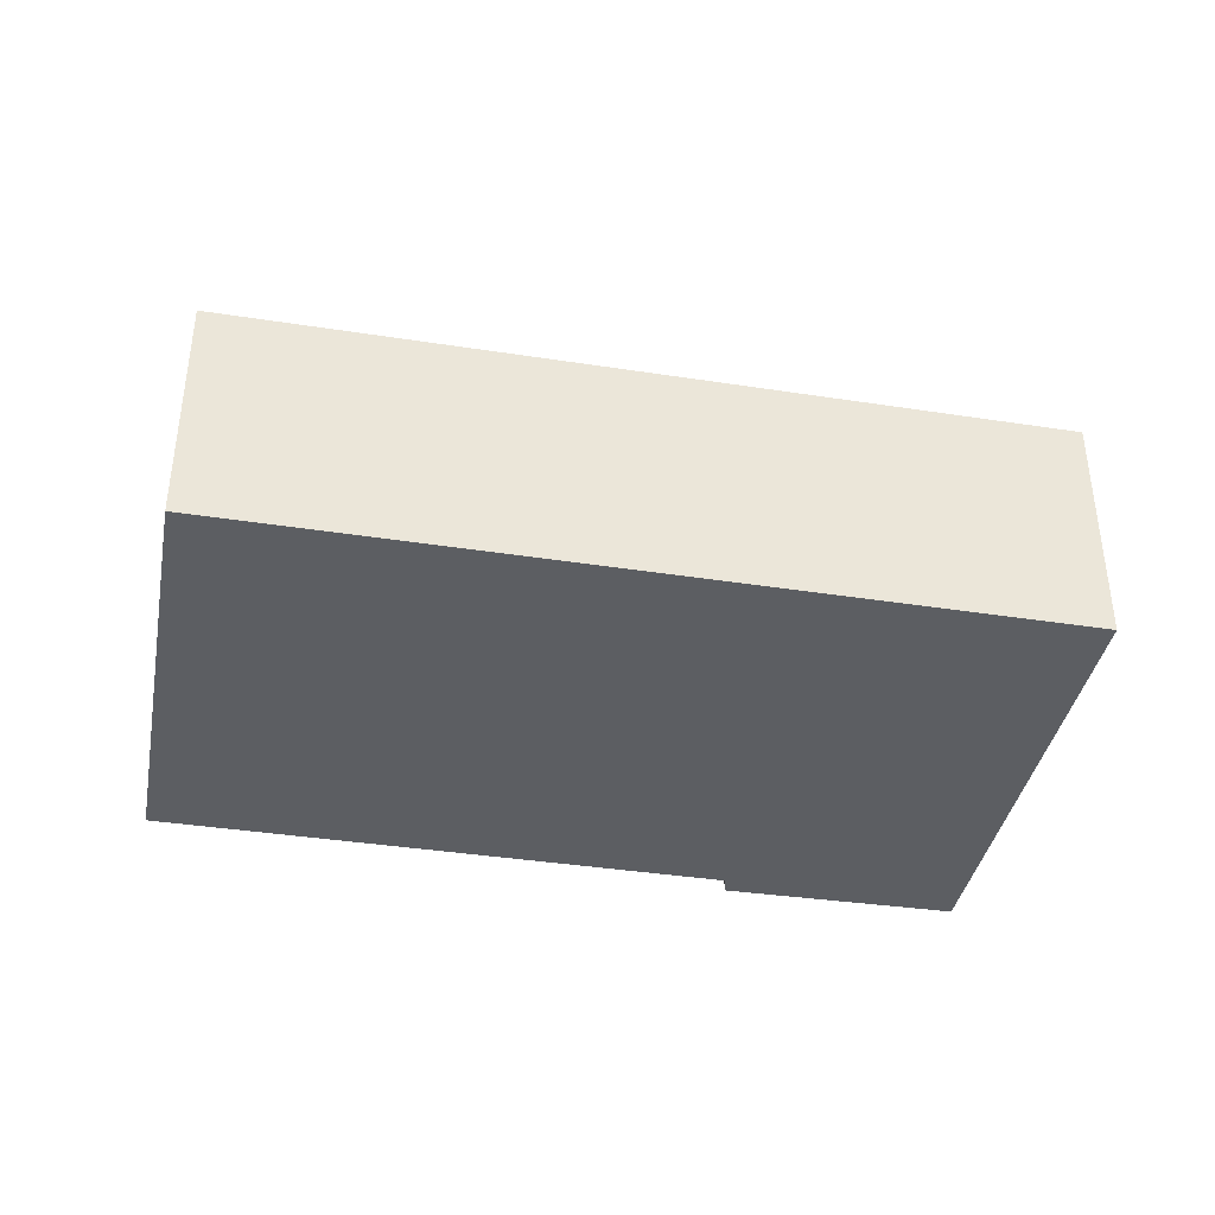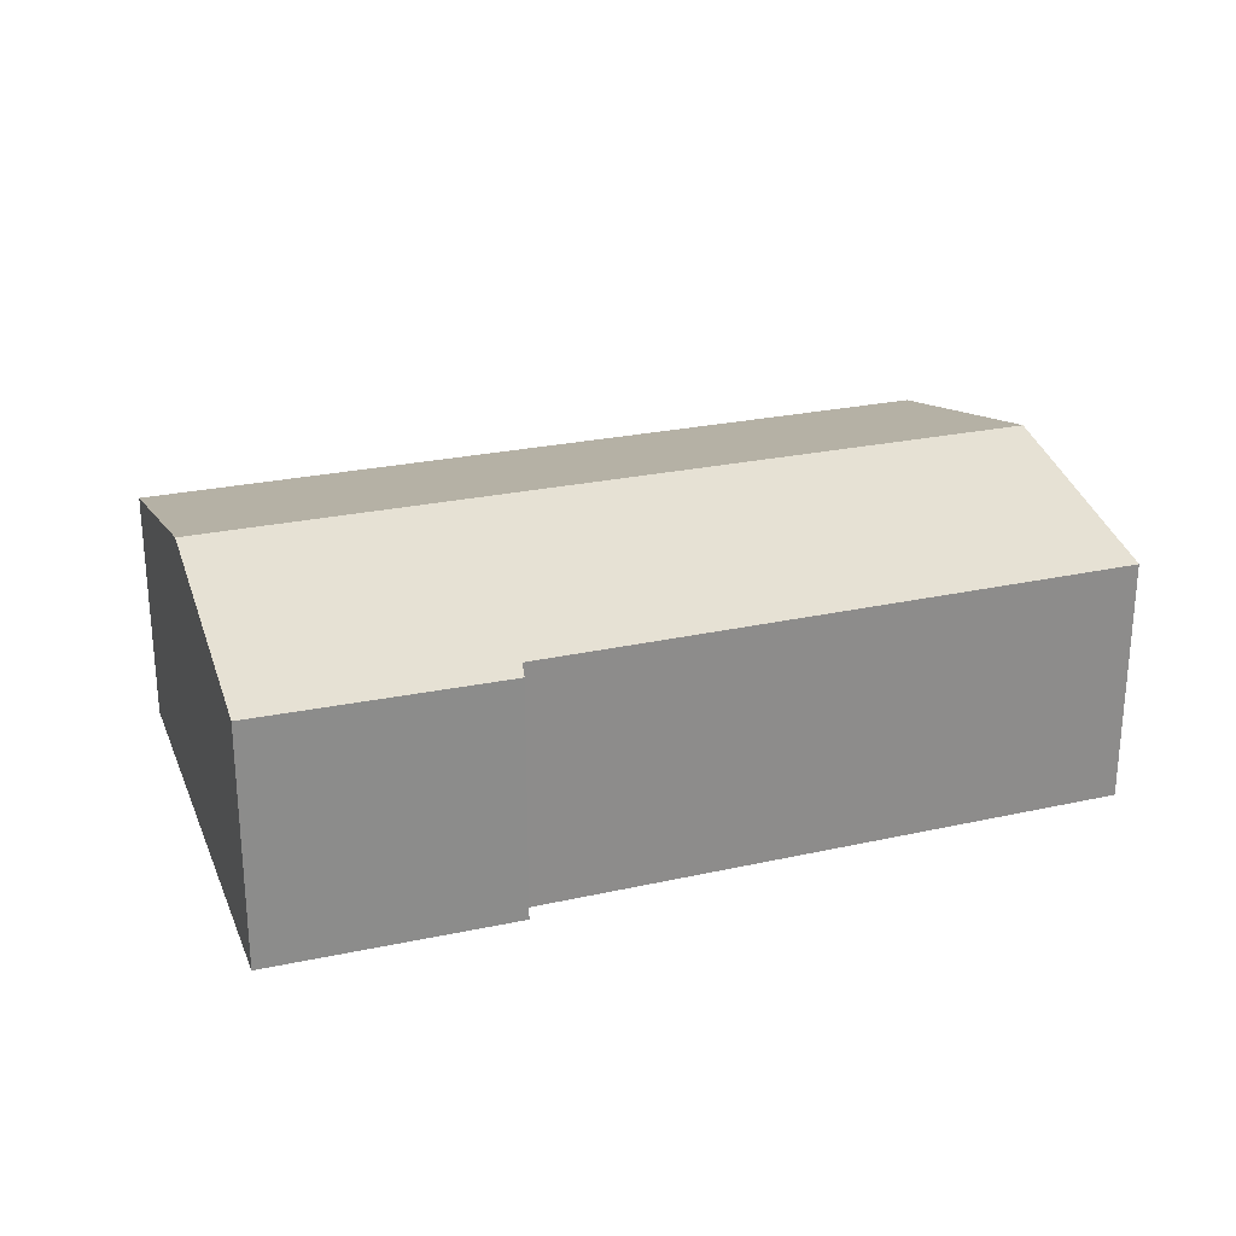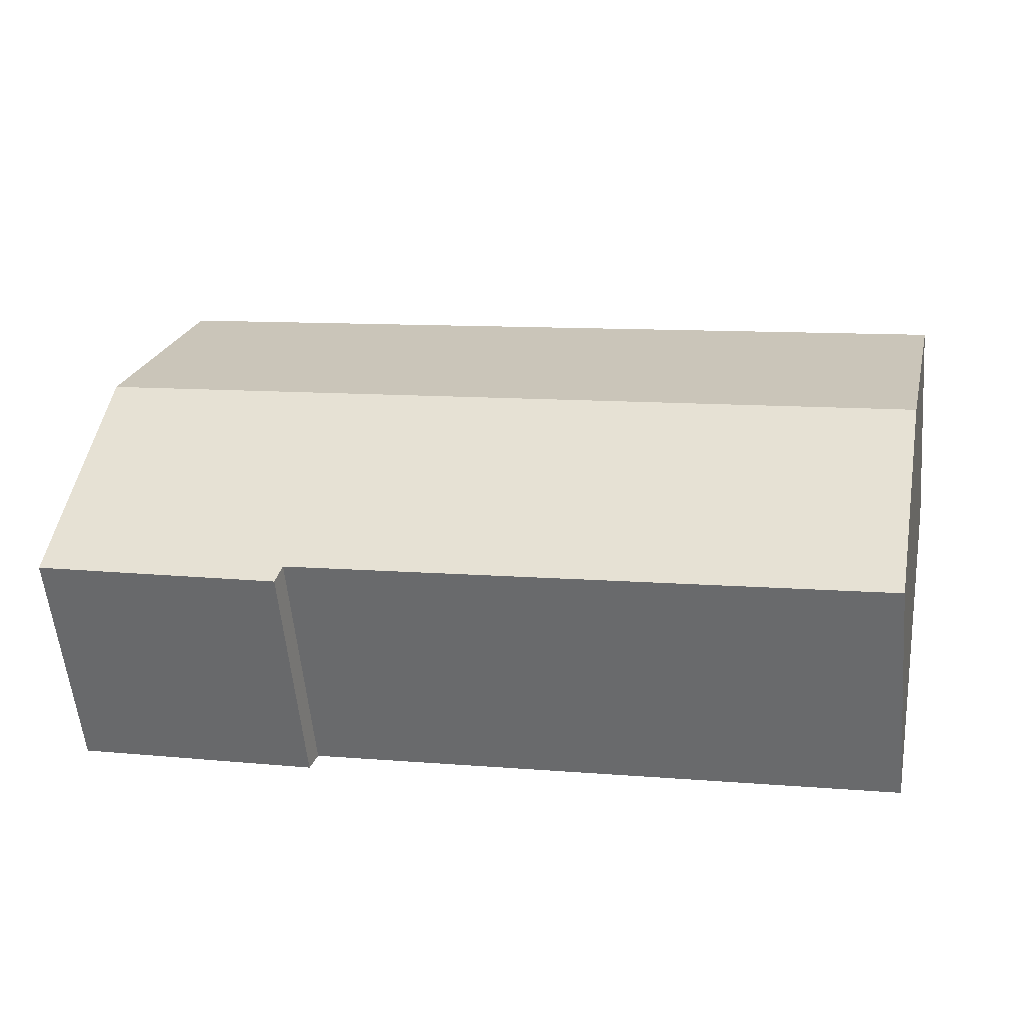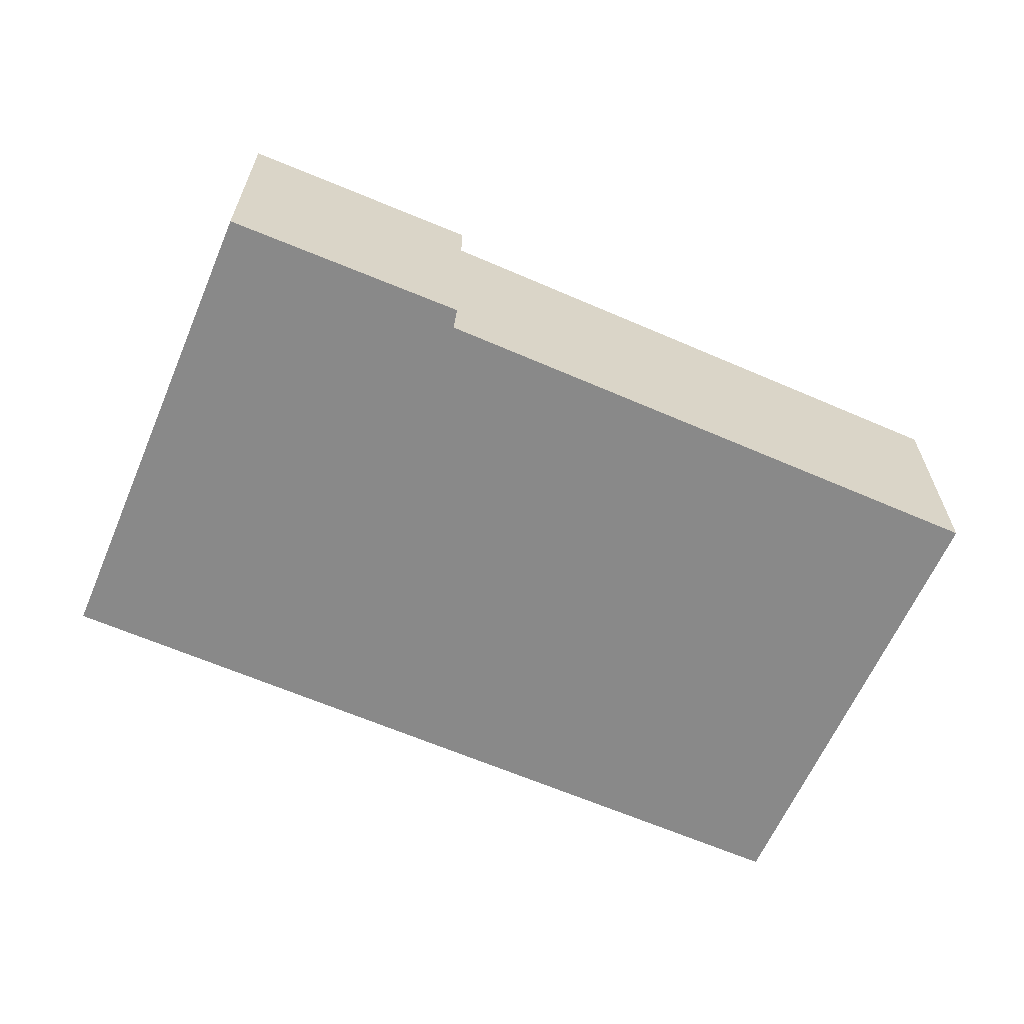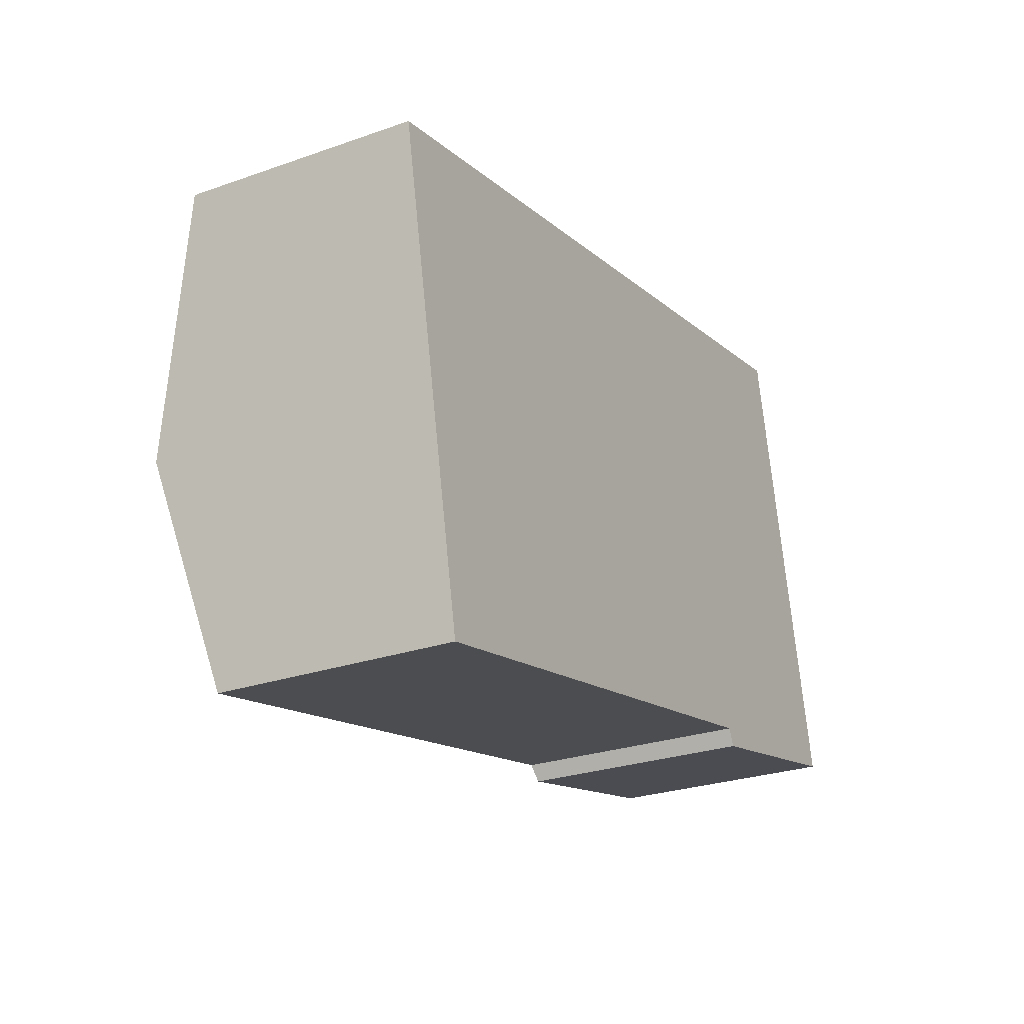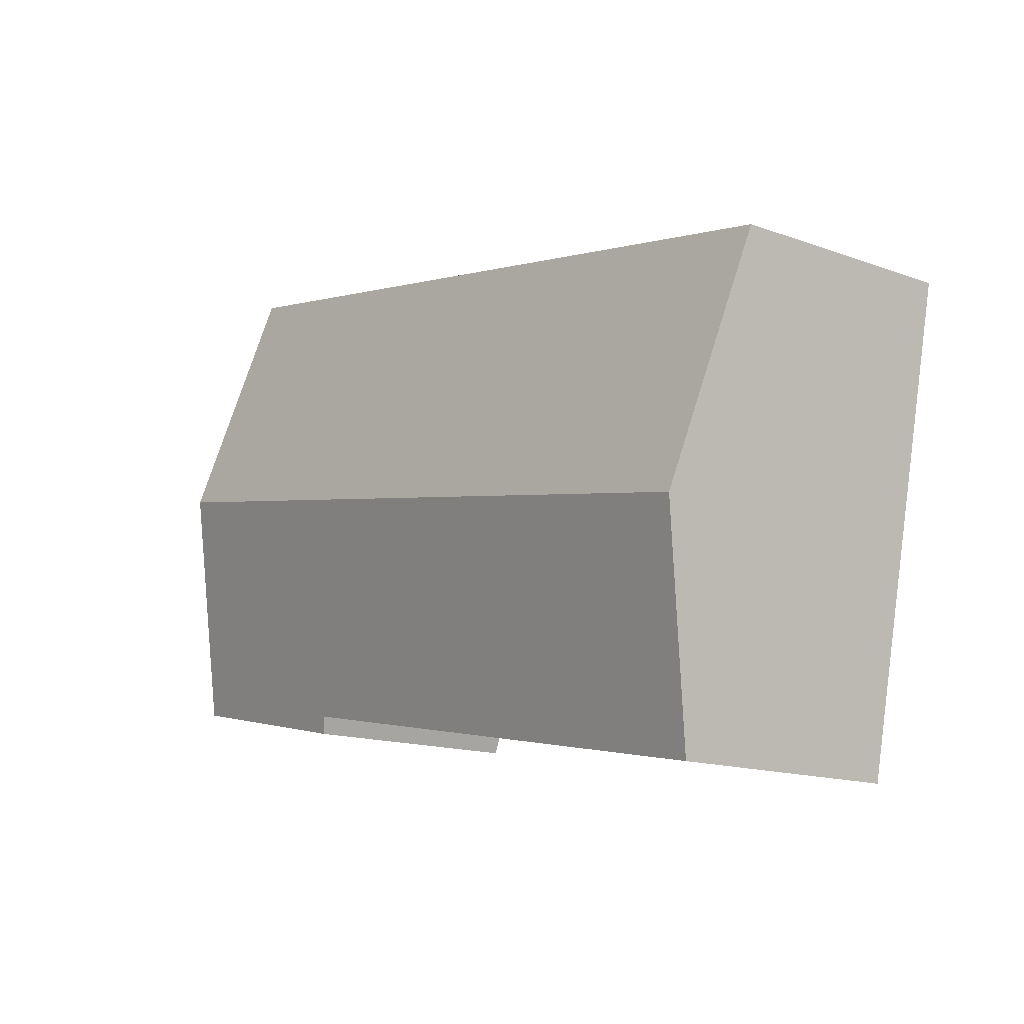
<metadata>
{"format":"obj","ext":"obj","renderer":"f3d","projection":"perspective","resolution":1024,"background":"white","views":[{"elev":-38.2,"azim":-22.3,"up":"+Y"},{"elev":25.4,"azim":149.1,"up":"+Y"},{"elev":-55.7,"azim":-174.9,"up":"+Z"},{"elev":-63.1,"azim":145.1,"up":"+Y"},{"elev":-26.5,"azim":-61.1,"up":"+Z"},{"elev":-14.9,"azim":-127.9,"up":"+Z"}]}
</metadata>
<code>
v  10.74 3.732 -5.89
v  13.71 4.671 -1.281
v  14.51 3.743 -5.082
v  10.62 3.803 -5.612
v  0.78 4.671 -3.892
v  9.47 3.804 -5.839
v  1.892 3.813 -7.33
v  1.485 3.814 -7.41
v  0 3.723 2.28e-16
v  12.9 3.739 2.537
v  1.485 4.537e-16 -7.41
v  0.78 2.383e-16 -3.892
v  0 0 0
v  12.9 -1.553e-16 2.537
v  13.71 7.844e-17 -1.281
v  14.51 3.112e-16 -5.082
v  10.74 3.607e-16 -5.89
v  1.892 4.488e-16 -7.33
v  9.47 3.575e-16 -5.839
v  10.62 3.436e-16 -5.612
g defaultobject
f 1 2 3
f 2 1 4
f 2 4 5
f 5 4 6
f 5 6 7
f 5 7 8
f 9 2 5
f 2 9 10
f 11 5 8
f 5 11 9
f 9 11 12
f 9 12 13
f 9 14 10
f 14 9 13
f 14 2 10
f 2 14 3
f 3 14 15
f 3 15 16
f 16 1 3
f 1 16 17
f 7 11 8
f 11 7 6
f 11 6 18
f 18 6 19
f 19 6 4
f 19 4 20
f 1 20 4
f 20 1 17
f 15 17 16
f 17 15 14
f 17 14 20
f 20 14 13
f 20 13 19
f 19 13 18
f 18 13 12
f 18 12 11

</code>
